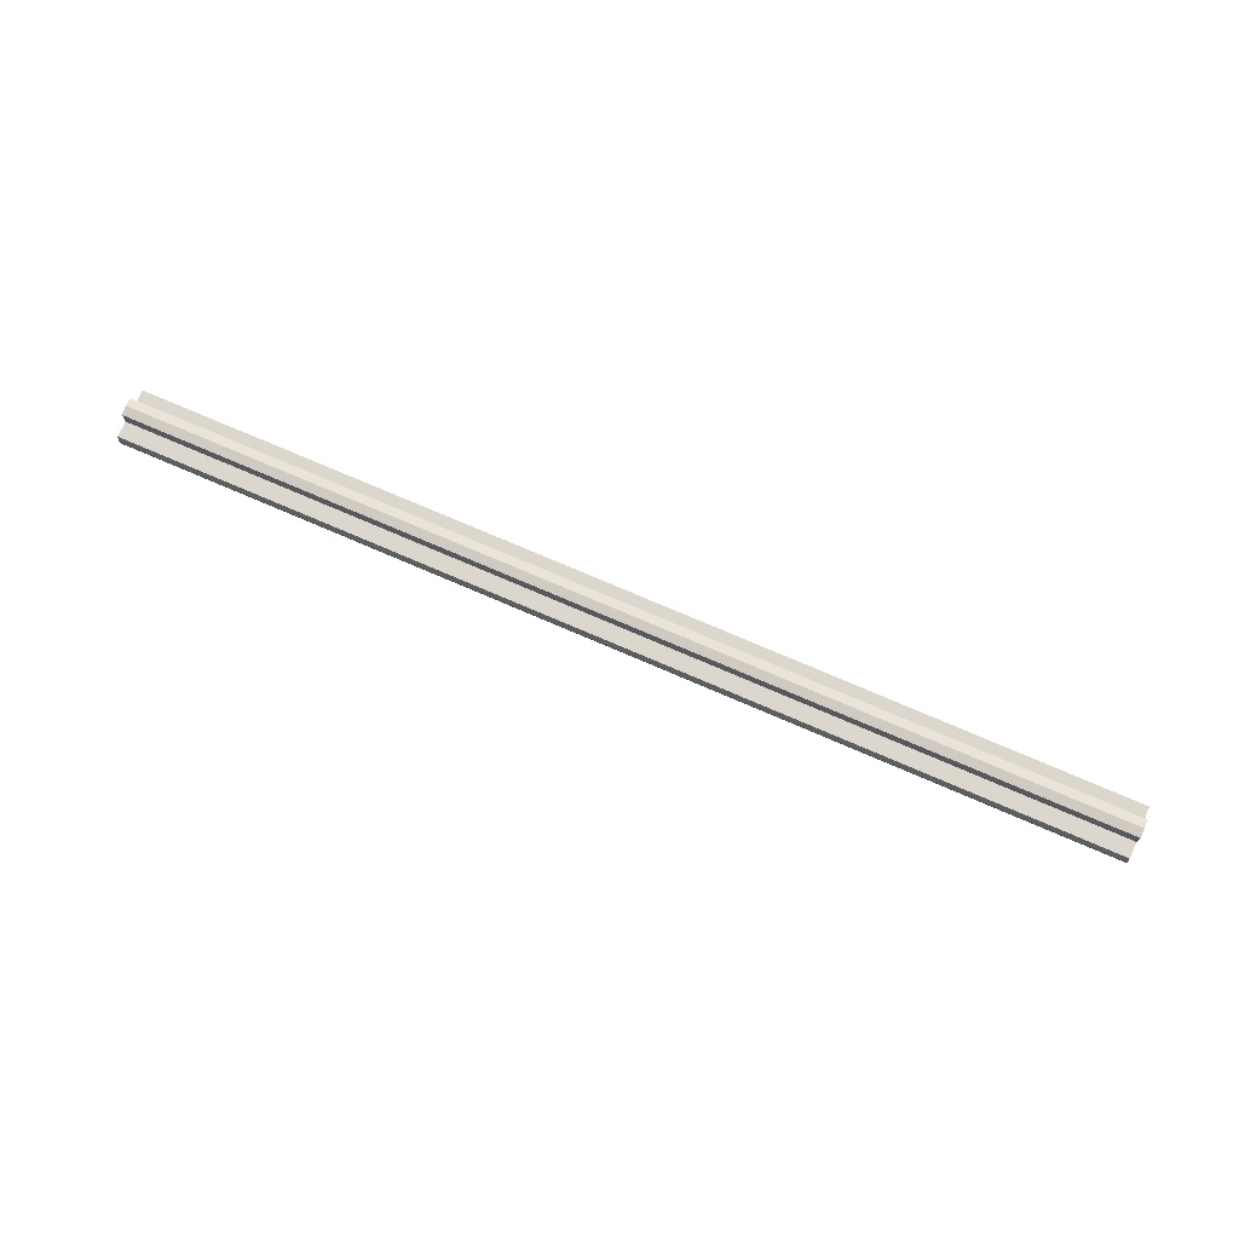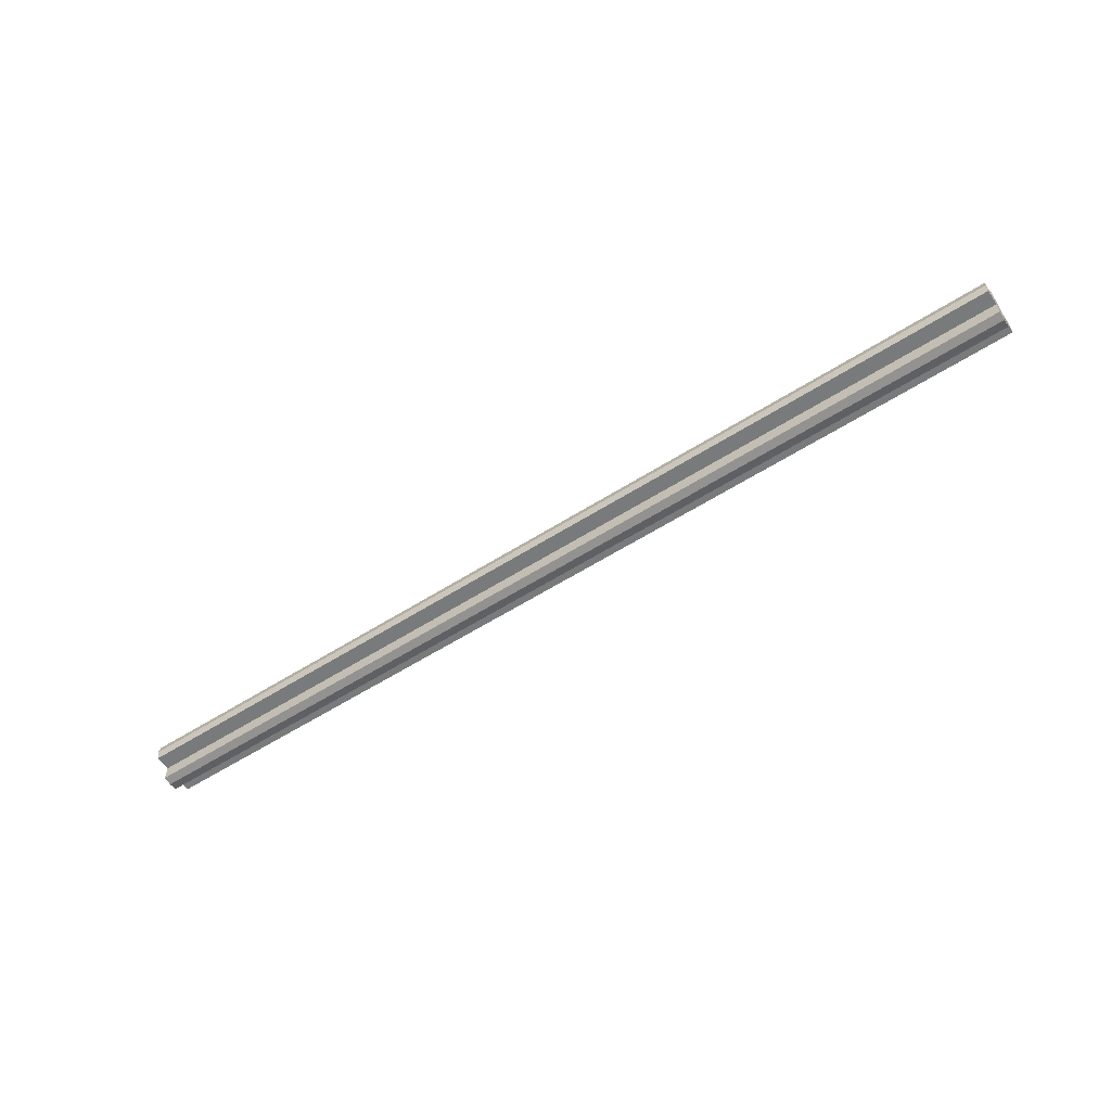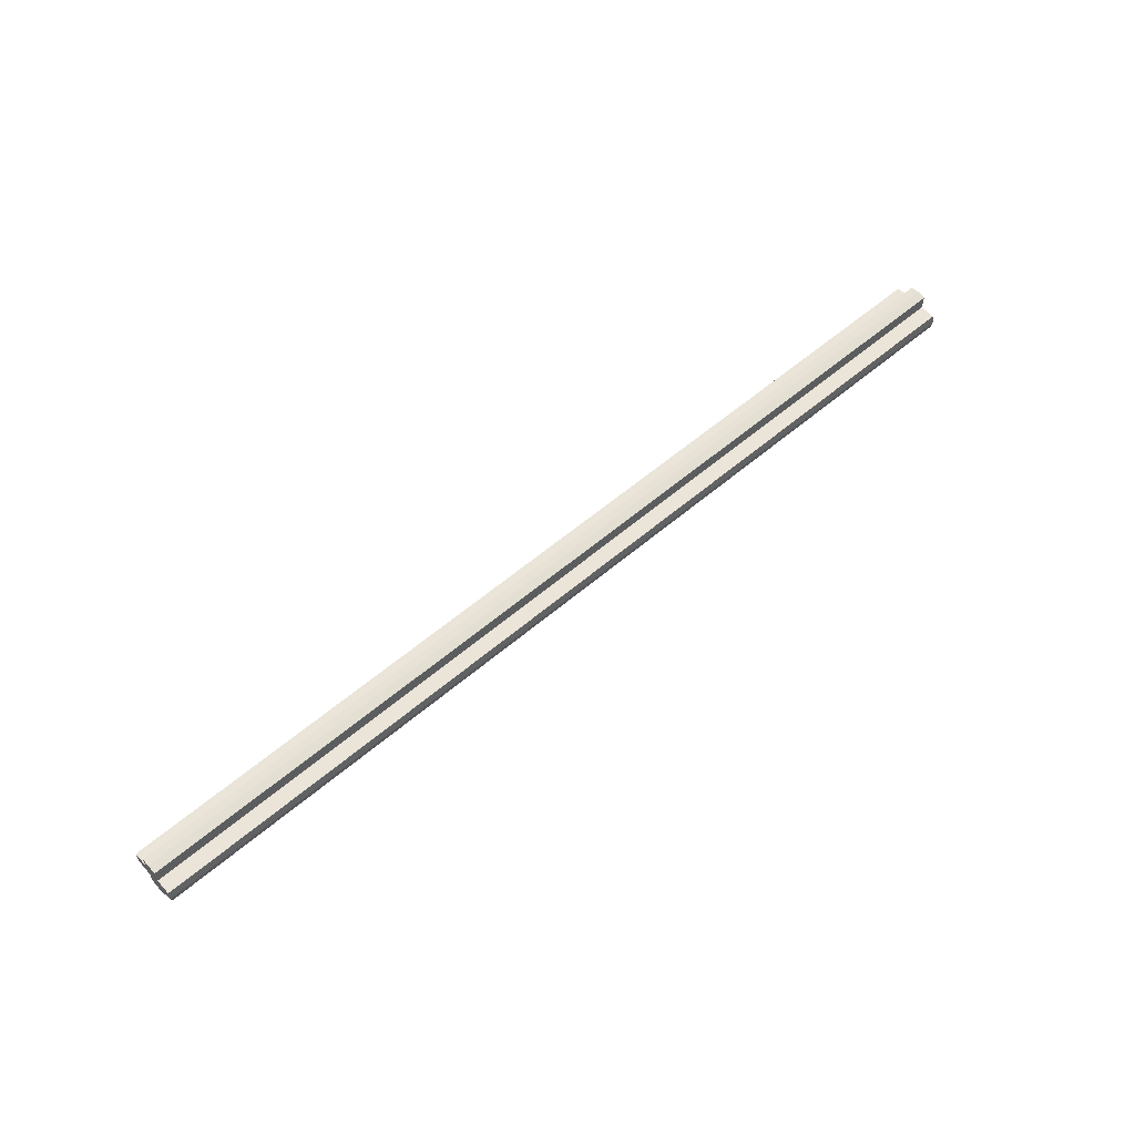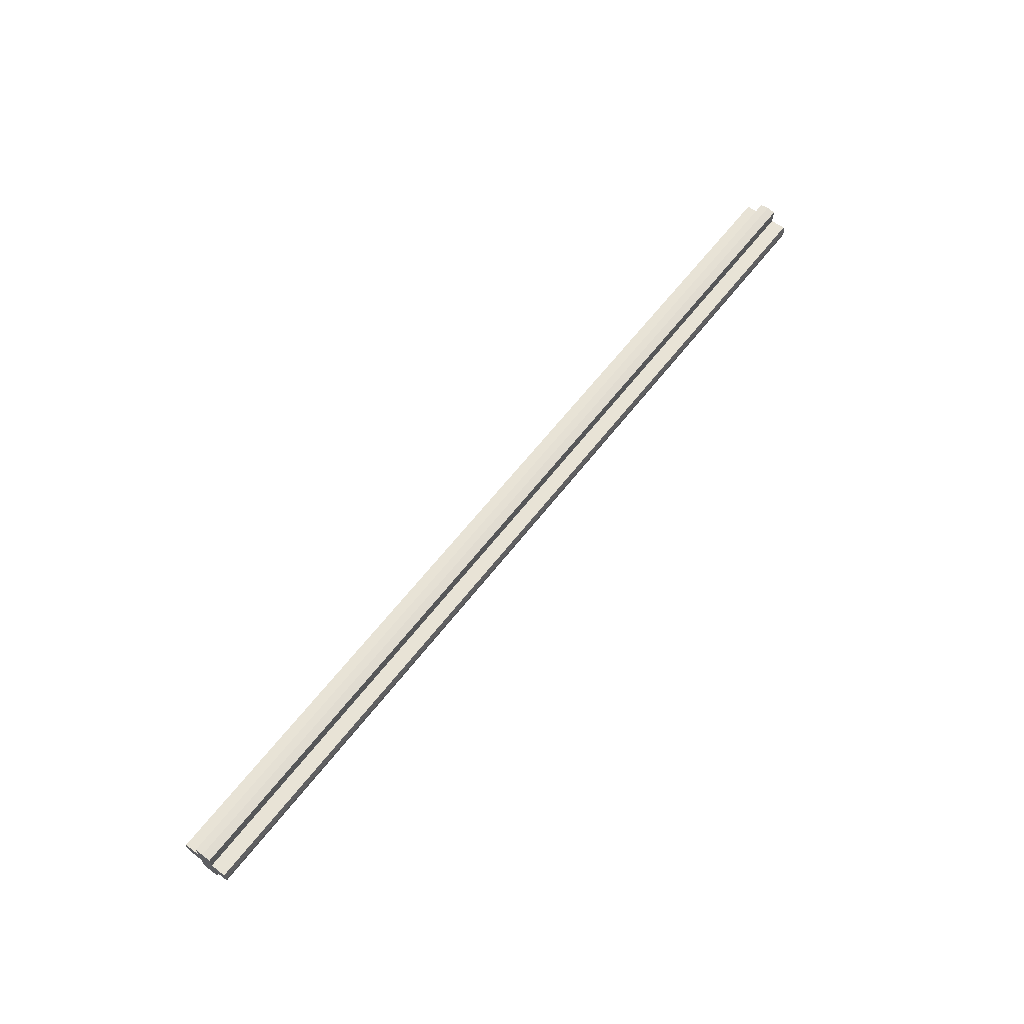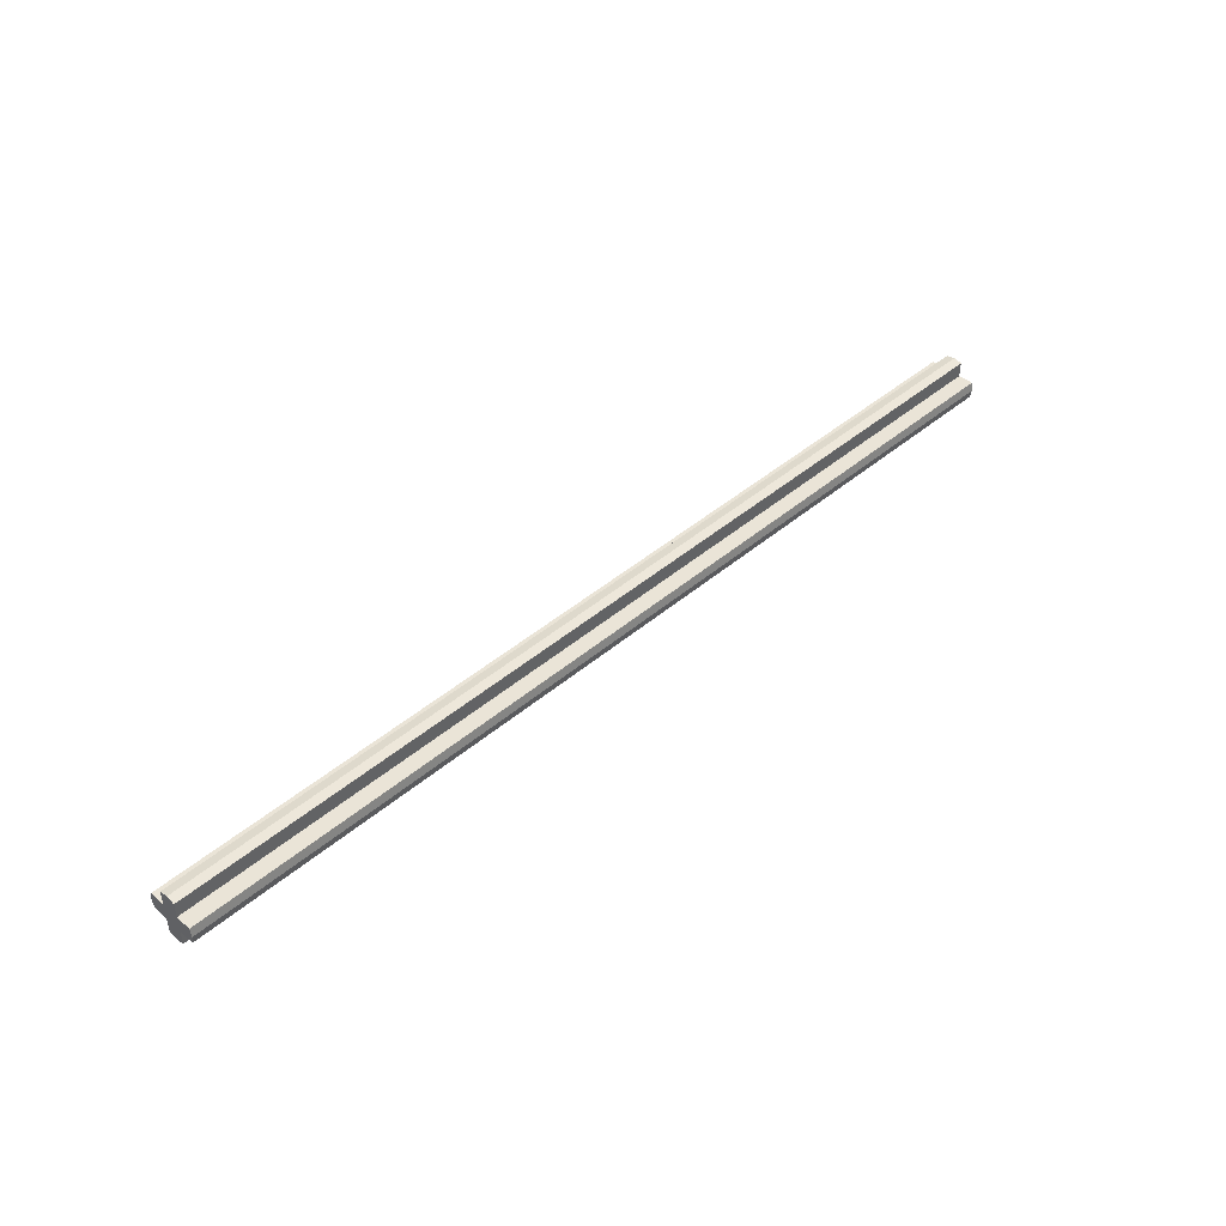
<metadata>
{"format":"obj","ext":"obj","renderer":"f3d","projection":"perspective","resolution":1024,"background":"white","views":[{"elev":72.8,"azim":-156.5,"up":"+Y"},{"elev":-58.0,"azim":33.4,"up":"+Z"},{"elev":58.8,"azim":-41.2,"up":"+Z"},{"elev":62.5,"azim":-52.3,"up":"+Y"},{"elev":43.7,"azim":-45.0,"up":"+Z"}]}
</metadata>
<code>
v 5.5 0.3 0
v -5.5 0.3 0
v -5.5 0.2801 0.1
v 5.5 0.2801 0.1
v 5.5 0.2801 0.1
v -5.5 0.2801 0.1
v -5.5 0.1 0.1
v 5.5 0.1 0.1
v 5.5 0.1 0.1
v -5.5 0.1 0.1
v -5.5 0.1 0.2801
v 5.5 0.1 0.2801
v 5.5 0.1 0.2801
v -5.5 0.1 0.2801
v -5.5 0 0.3
v 5.5 0 0.3
v 5.5 -0.3 0
v 5.5 -0.2801 0.1
v -5.5 -0.2801 0.1
v -5.5 -0.3 0
v 5.5 -0.2801 0.1
v 5.5 -0.1 0.1
v -5.5 -0.1 0.1
v -5.5 -0.2801 0.1
v 5.5 -0.1 0.1
v 5.5 -0.1 0.2801
v -5.5 -0.1 0.2801
v -5.5 -0.1 0.1
v 5.5 -0.1 0.2801
v 5.5 0 0.3
v -5.5 0 0.3
v -5.5 -0.1 0.2801
v 5.5 0.3 0
v 5.5 0.2801 -0.1
v -5.5 0.2801 -0.1
v -5.5 0.3 0
v 5.5 0.2801 -0.1
v 5.5 0.1 -0.1
v -5.5 0.1 -0.1
v -5.5 0.2801 -0.1
v 5.5 0.1 -0.1
v 5.5 0.1 -0.2801
v -5.5 0.1 -0.2801
v -5.5 0.1 -0.1
v 5.5 0.1 -0.2801
v 5.5 0 -0.3
v -5.5 0 -0.3
v -5.5 0.1 -0.2801
v 5.5 -0.3 0
v -5.5 -0.3 0
v -5.5 -0.2801 -0.1
v 5.5 -0.2801 -0.1
v 5.5 -0.2801 -0.1
v -5.5 -0.2801 -0.1
v -5.5 -0.1 -0.1
v 5.5 -0.1 -0.1
v 5.5 -0.1 -0.1
v -5.5 -0.1 -0.1
v -5.5 -0.1 -0.2801
v 5.5 -0.1 -0.2801
v 5.5 -0.1 -0.2801
v -5.5 -0.1 -0.2801
v -5.5 0 -0.3
v 5.5 0 -0.3
v 5.5 0.3 0
v 5.5 0.2801 0.1
v 5.5 0.1 0.1
v 5.5 0 0
v 5.5 -0.3 0
v 5.5 0 0
v 5.5 -0.1 0.1
v 5.5 -0.2801 0.1
v 5.5 0.3 0
v 5.5 0 0
v 5.5 0.1 -0.1
v 5.5 0.2801 -0.1
v 5.5 -0.3 0
v 5.5 -0.2801 -0.1
v 5.5 -0.1 -0.1
v 5.5 0 0
v 5.5 0 0.3
v 5.5 0 0
v 5.5 0.1 0.1
v 5.5 0.1 0.2801
v 5.5 0 0.3
v 5.5 -0.1 0.2801
v 5.5 -0.1 0.1
v 5.5 0 0
v 5.5 0 -0.3
v 5.5 0.1 -0.2801
v 5.5 0.1 -0.1
v 5.5 0 0
v 5.5 0 -0.3
v 5.5 0 0
v 5.5 -0.1 -0.1
v 5.5 -0.1 -0.2801
v -5.5 0.3 0
v -5.5 0 0
v -5.5 0.1 0.1
v -5.5 0.2801 0.1
v -5.5 -0.3 0
v -5.5 -0.2801 0.1
v -5.5 -0.1 0.1
v -5.5 0 0
v -5.5 0.3 0
v -5.5 0.2801 -0.1
v -5.5 0.1 -0.1
v -5.5 0 0
v -5.5 -0.3 0
v -5.5 0 0
v -5.5 -0.1 -0.1
v -5.5 -0.2801 -0.1
v -5.5 0 0.3
v -5.5 0.1 0.2801
v -5.5 0.1 0.1
v -5.5 0 0
v -5.5 0 0.3
v -5.5 0 0
v -5.5 -0.1 0.1
v -5.5 -0.1 0.2801
v -5.5 0 -0.3
v -5.5 0 0
v -5.5 0.1 -0.1
v -5.5 0.1 -0.2801
v -5.5 0 -0.3
v -5.5 -0.1 -0.2801
v -5.5 -0.1 -0.1
v -5.5 0 0
g mesh897731
f 1 2 3
f 3 4 1
f 5 6 7
f 7 8 5
f 9 10 11
f 11 12 9
f 13 14 15
f 15 16 13
f 17 18 19
f 19 20 17
f 21 22 23
f 23 24 21
f 25 26 27
f 27 28 25
f 29 30 31
f 31 32 29
f 33 34 35
f 35 36 33
f 37 38 39
f 39 40 37
f 41 42 43
f 43 44 41
f 45 46 47
f 47 48 45
f 49 50 51
f 51 52 49
f 53 54 55
f 55 56 53
f 57 58 59
f 59 60 57
f 61 62 63
f 63 64 61
g mesh897732
f 65 66 67
f 67 68 65
f 69 70 71
f 71 72 69
f 73 74 75
f 75 76 73
f 77 78 79
f 79 80 77
f 81 82 83
f 83 84 81
f 85 86 87
f 87 88 85
f 89 90 91
f 91 92 89
f 93 94 95
f 95 96 93
f 97 98 99
f 99 100 97
f 101 102 103
f 103 104 101
f 105 106 107
f 107 108 105
f 109 110 111
f 111 112 109
f 113 114 115
f 115 116 113
f 117 118 119
f 119 120 117
f 121 122 123
f 123 124 121
f 125 126 127
f 127 128 125

</code>
